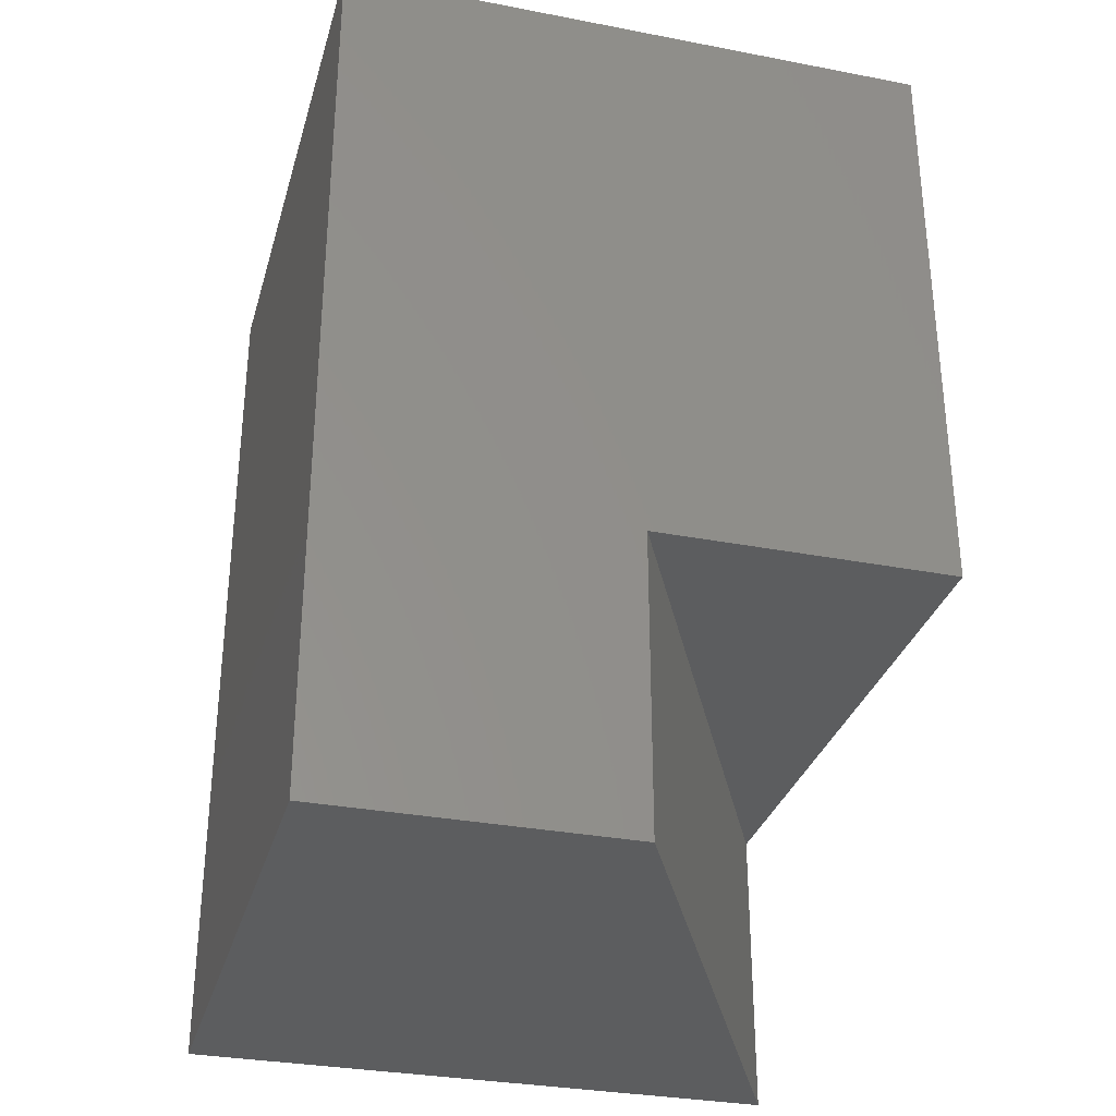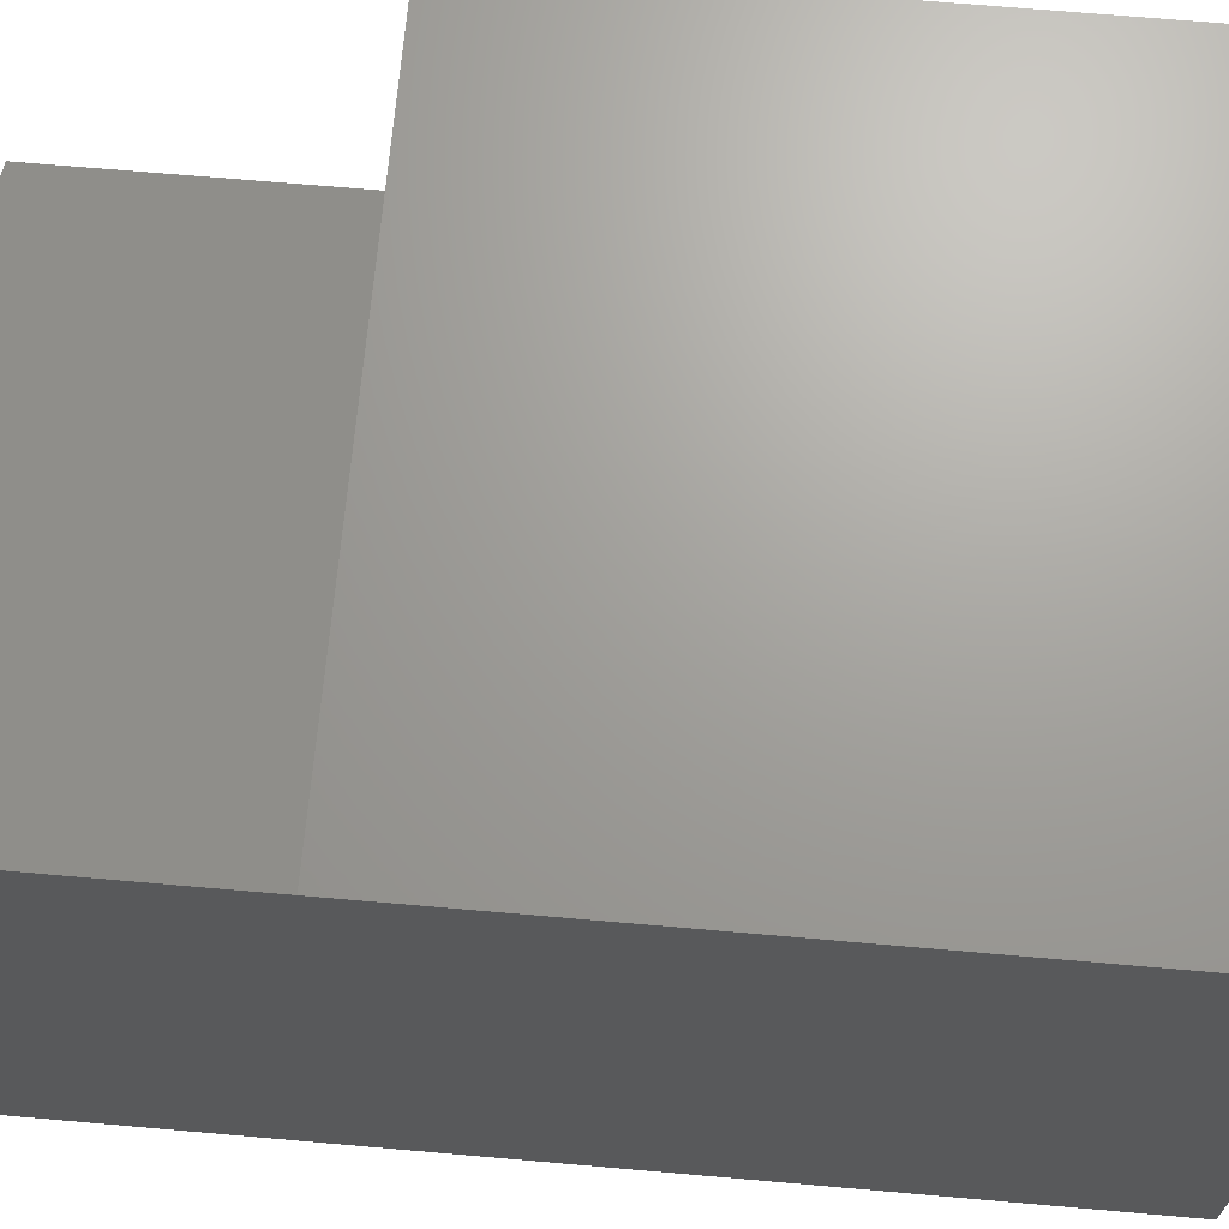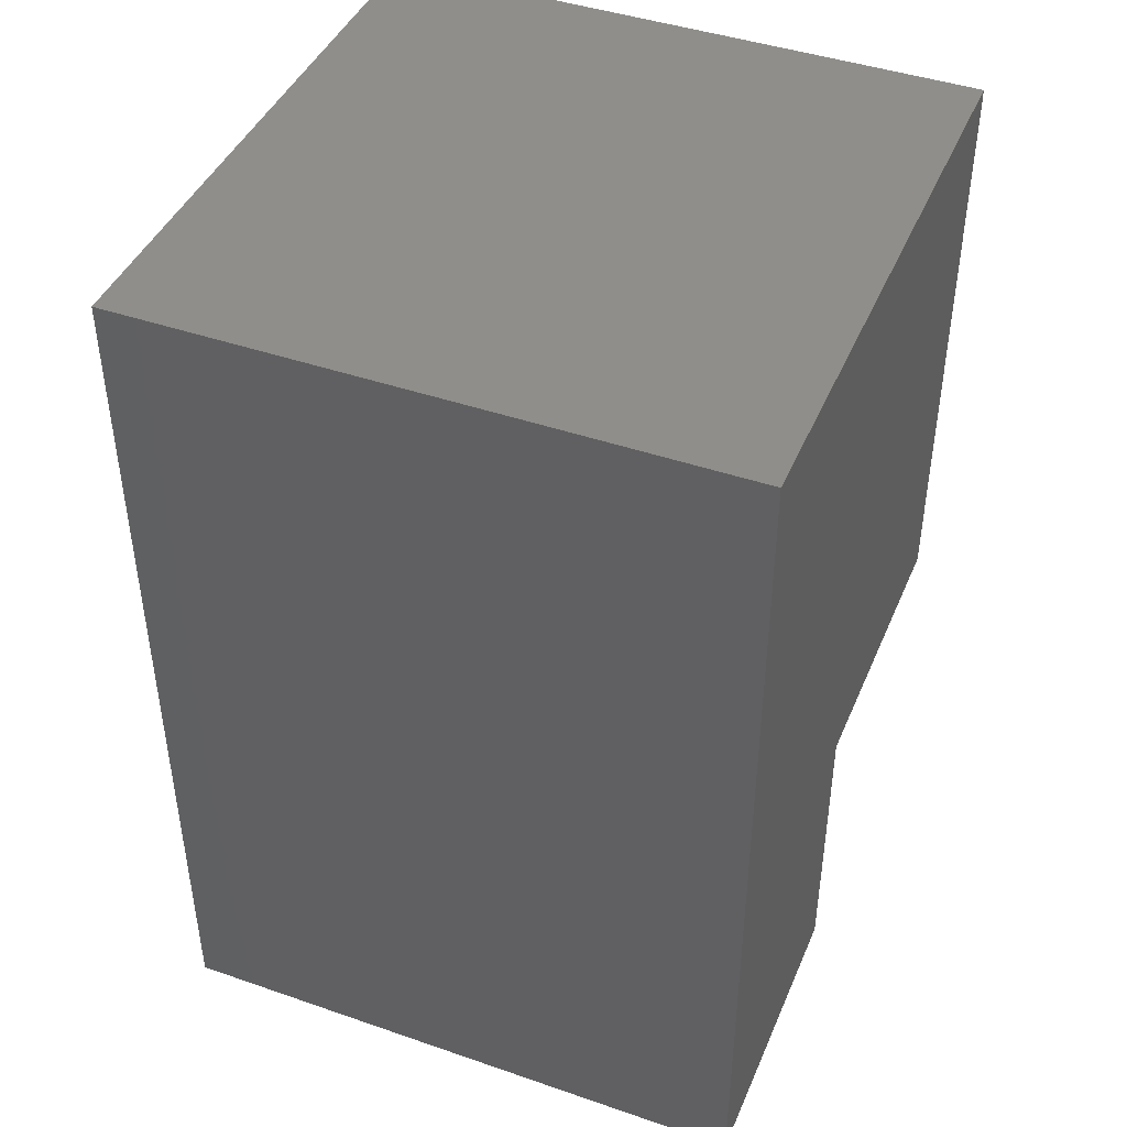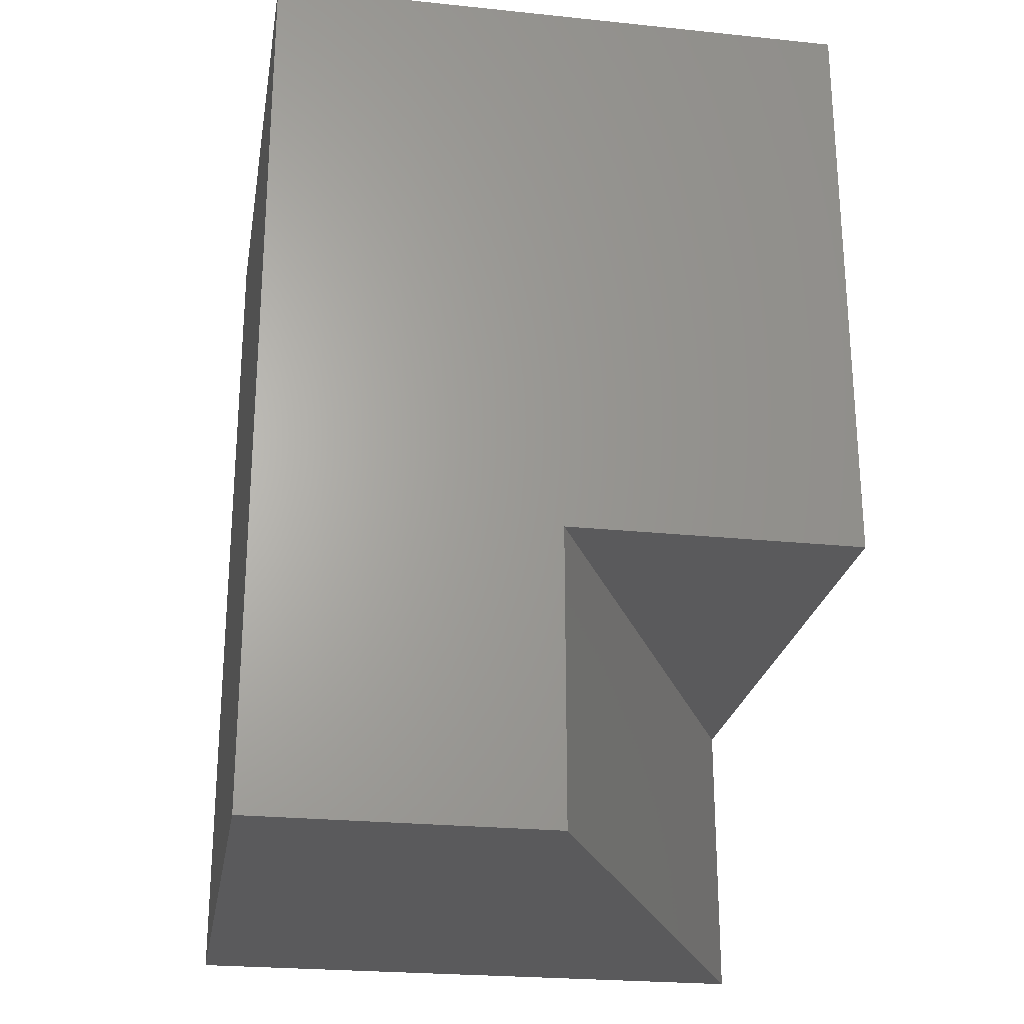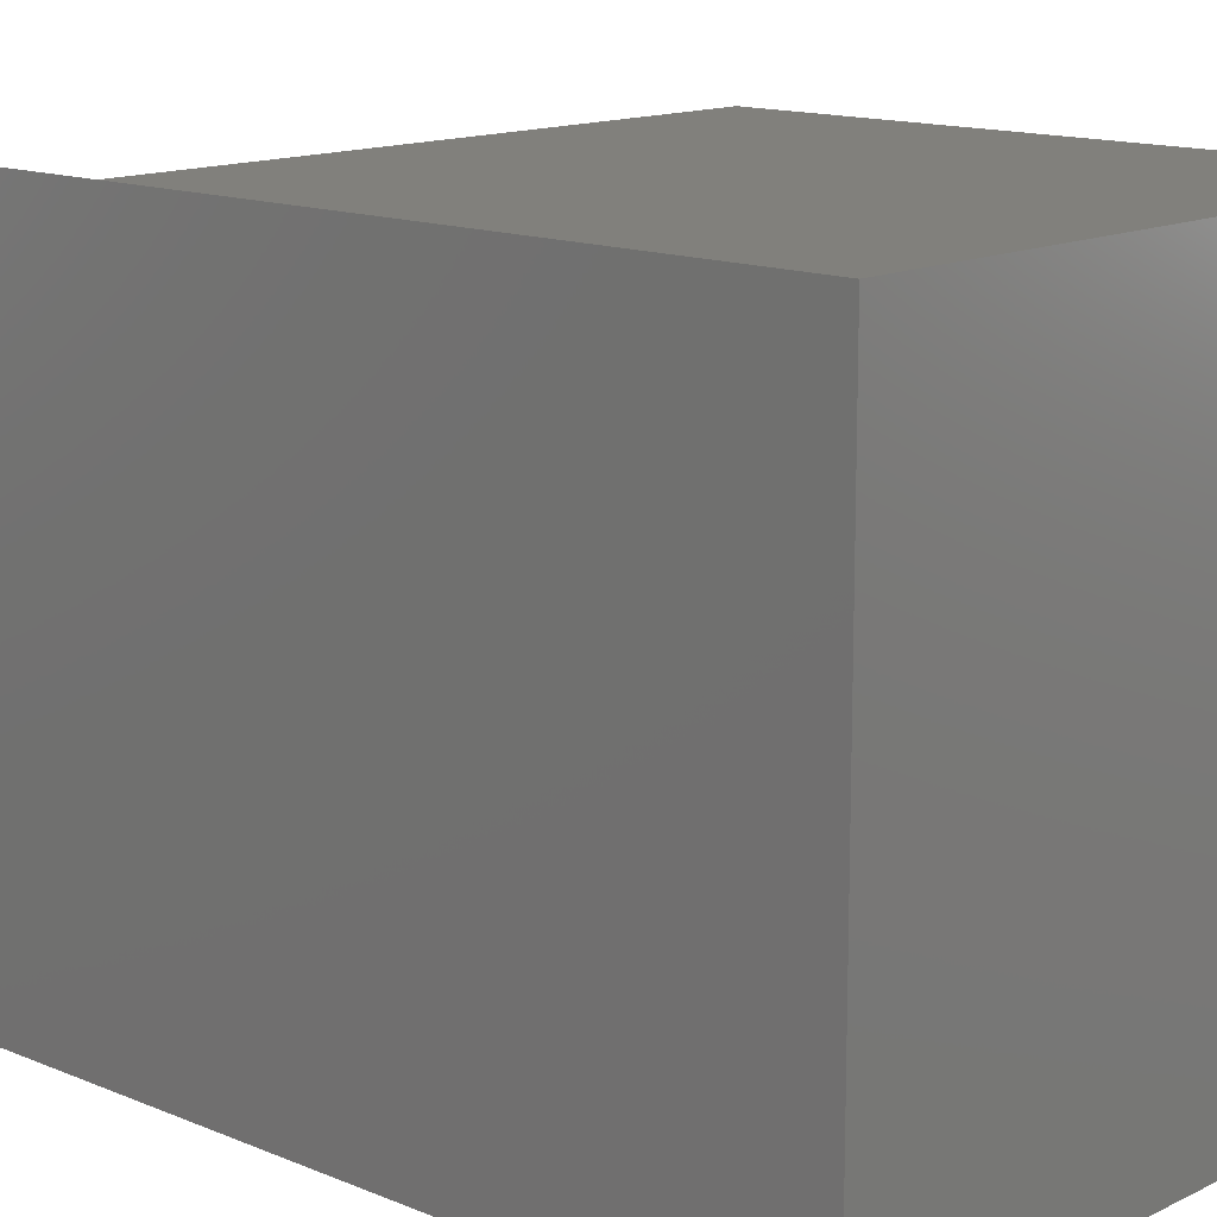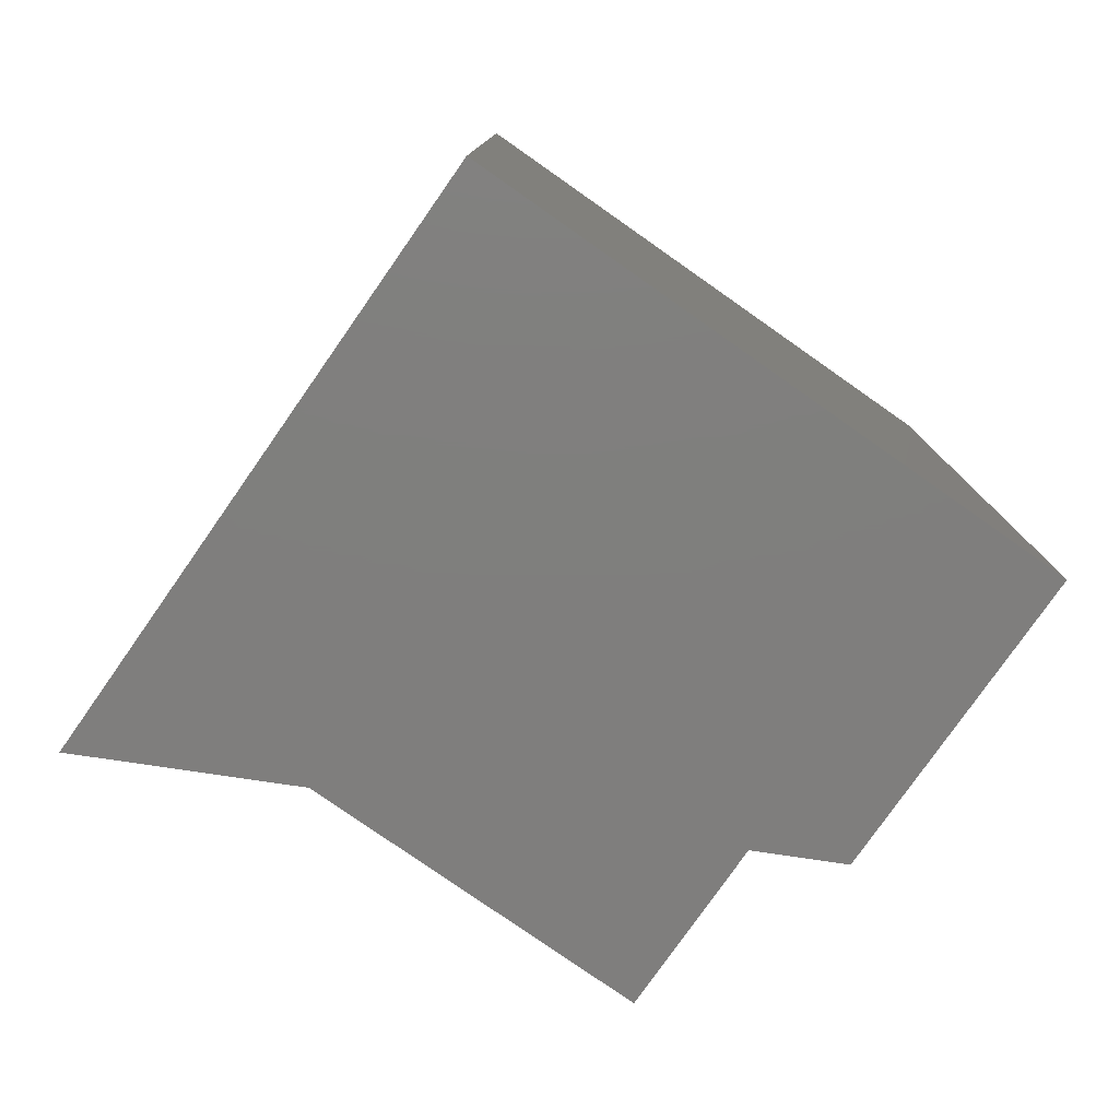
<metadata>
{"format":"stl","ext":"stl","renderer":"f3d","projection":"perspective","resolution":1024,"background":"white","views":[{"elev":-31.6,"azim":74.8,"up":"+Z"},{"elev":68.4,"azim":-85.0,"up":"+Y"},{"elev":43.5,"azim":22.1,"up":"+Z"},{"elev":-24.5,"azim":80.4,"up":"+Z"},{"elev":13.8,"azim":-47.2,"up":"+Y"},{"elev":-78.6,"azim":-35.0,"up":"+Z"}]}
</metadata>
<code>
# stl→obj: 11 verts, 18 faces
v 10 10 15
v 10 5 5
v 10 10 5
v 10 0 15
v 10 0 0
v 10 5 0
v 0 10 15
v 0 0 15
v 0 10 5
v 0 0 0
v 0 10 0
f 1 2 3
f 4 2 1
f 5 2 4
f 2 5 6
f 7 4 1
f 4 7 8
f 2 9 3
f 10 9 11
f 8 9 10
f 9 8 7
f 3 7 1
f 7 3 9
f 10 4 8
f 4 10 5
f 6 9 2
f 9 6 11
f 10 6 5
f 6 10 11

</code>
